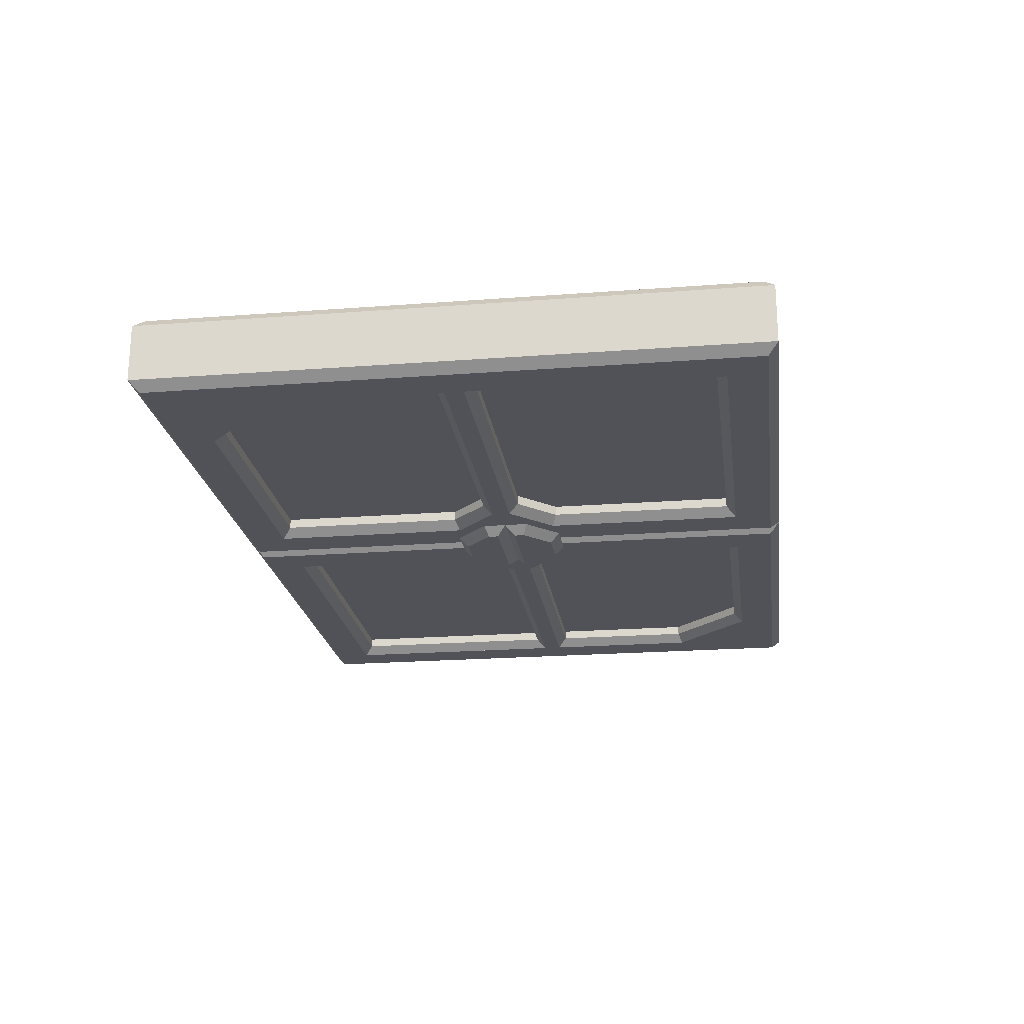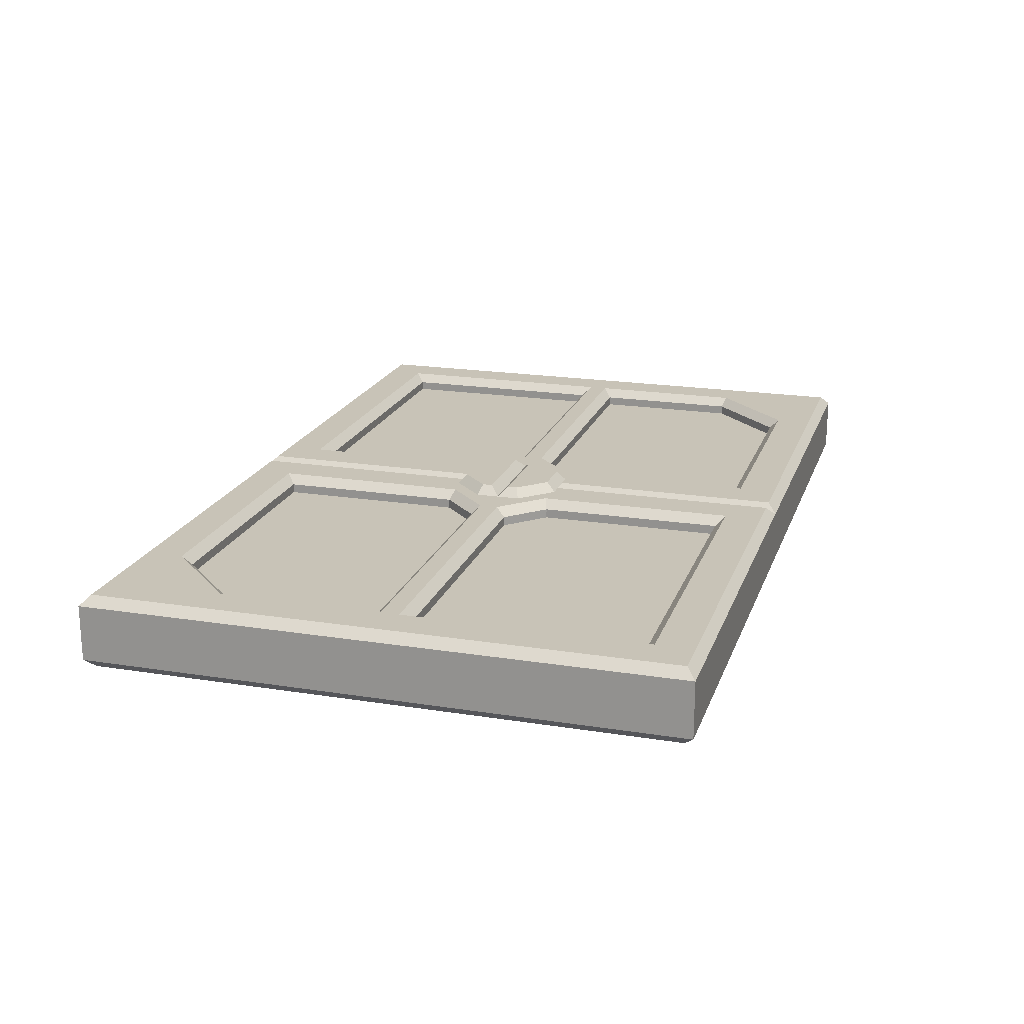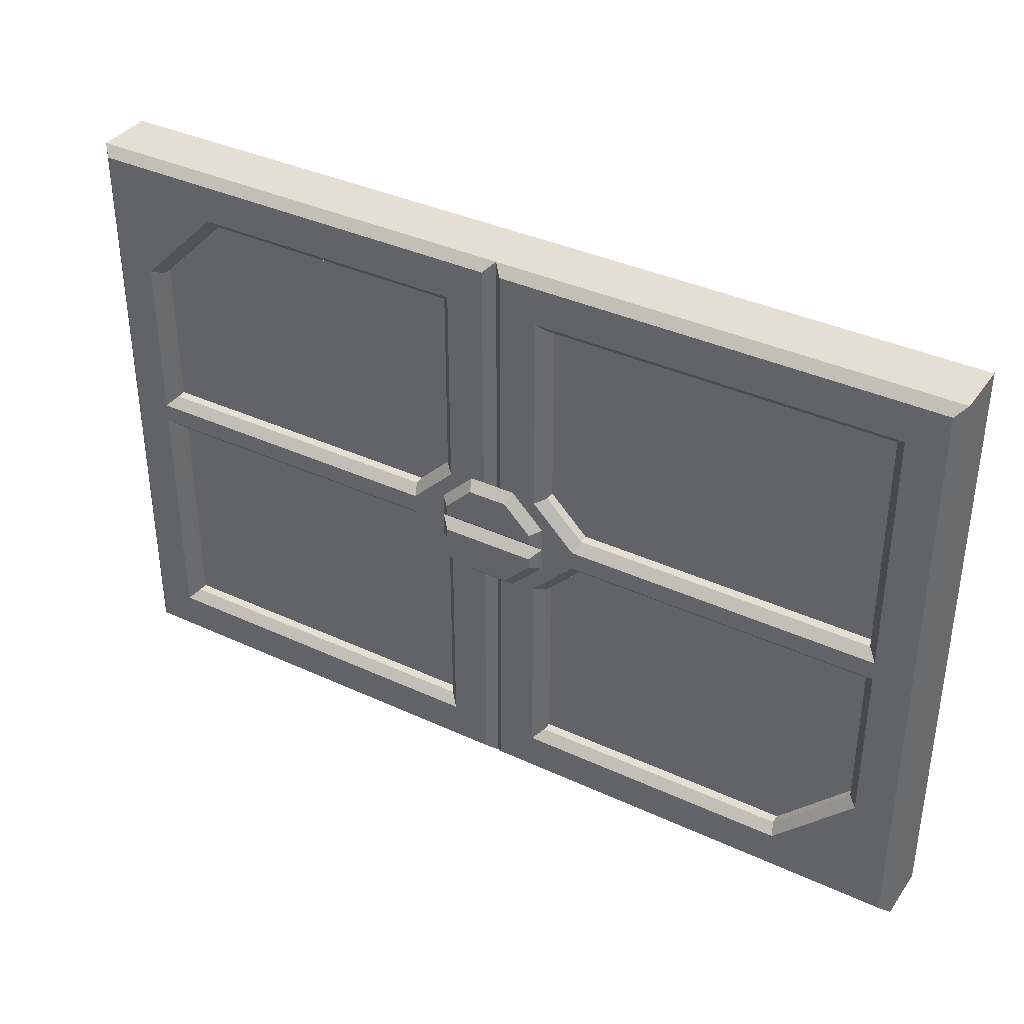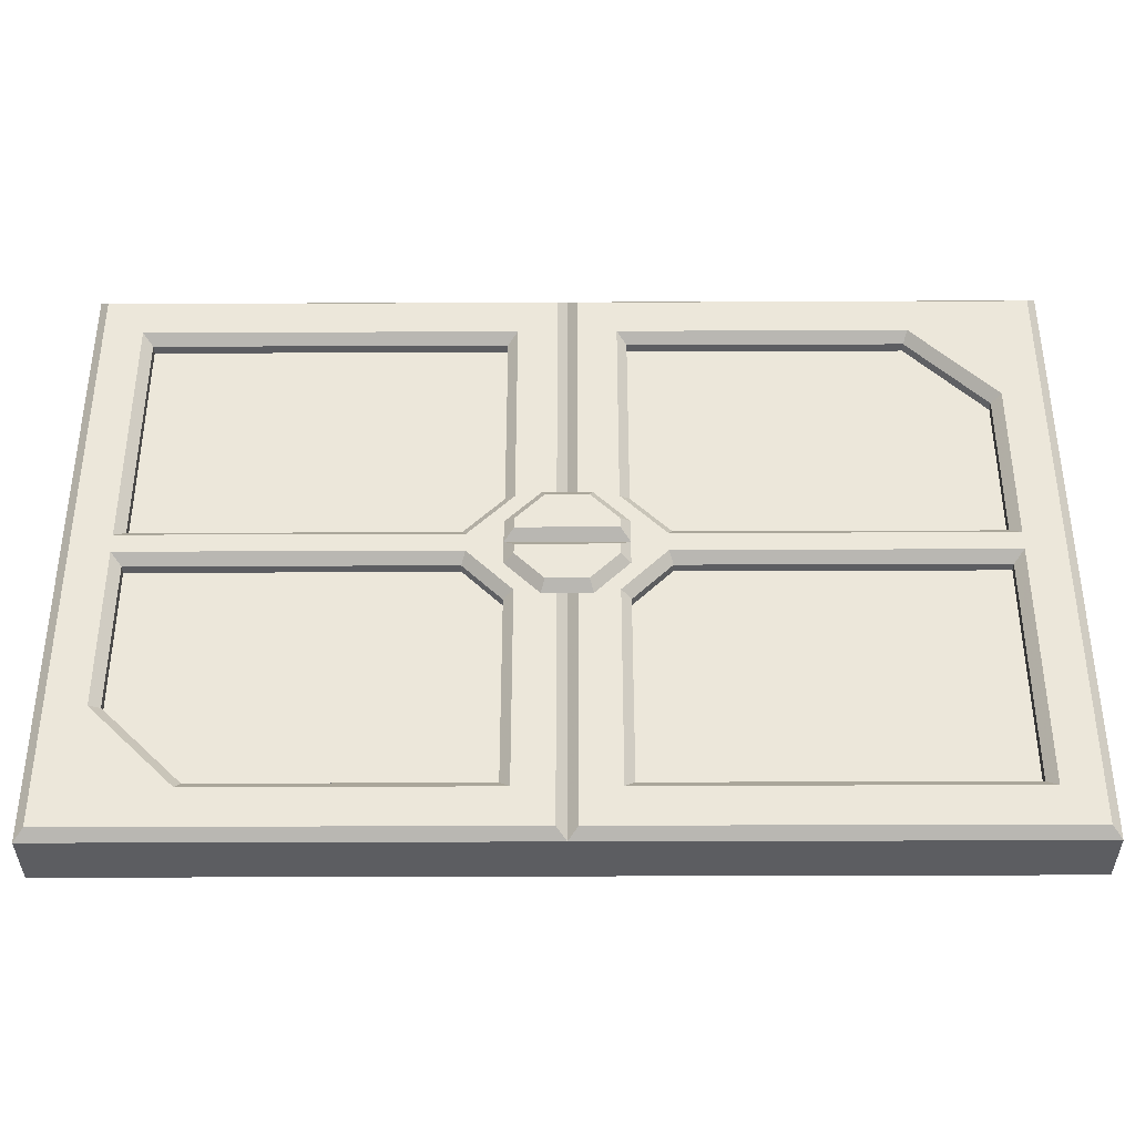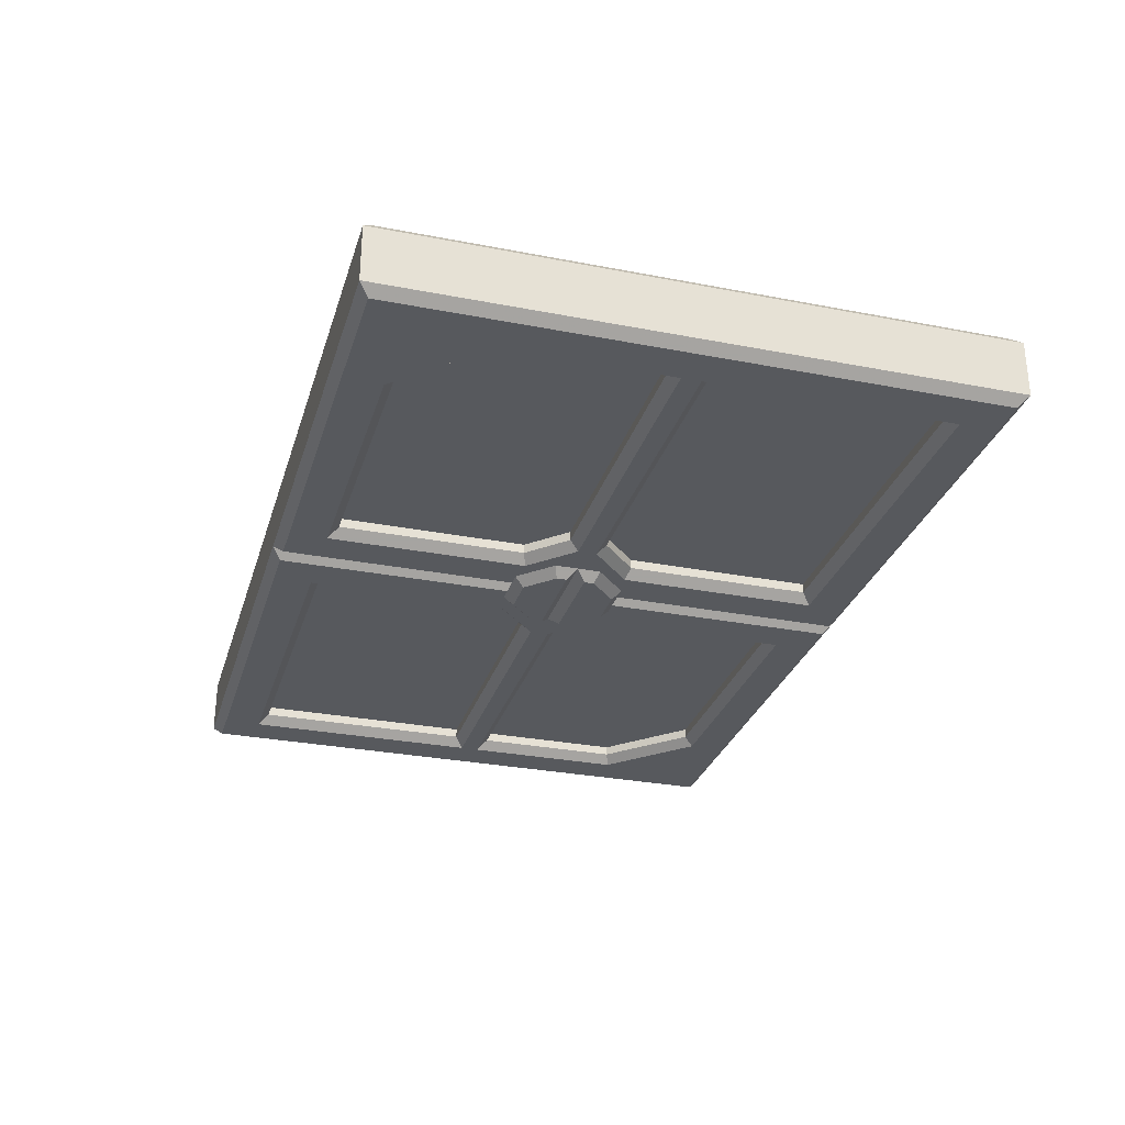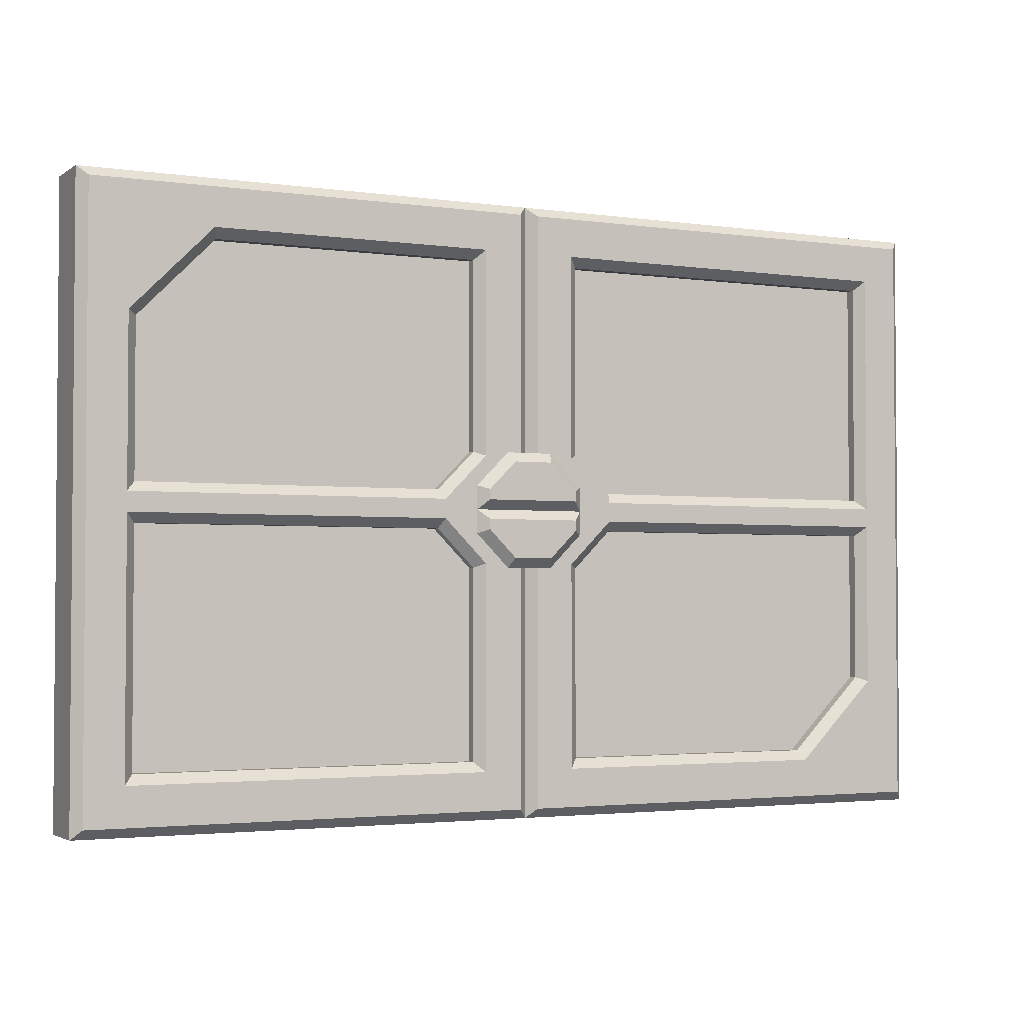
<metadata>
{"format":"obj","ext":"obj","renderer":"f3d","projection":"perspective","resolution":1024,"background":"white","views":[{"elev":-21.5,"azim":97.7,"up":"+Z"},{"elev":19.7,"azim":-73.5,"up":"+Z"},{"elev":37.0,"azim":30.9,"up":"+Y"},{"elev":-37.2,"azim":-179.7,"up":"+Y"},{"elev":-29.4,"azim":74.0,"up":"+Z"},{"elev":-2.6,"azim":-26.6,"up":"+Y"}]}
</metadata>
<code>
o GlassRight
v 1.812 1.812 0.5625
v 0.6875 1.812 0.5625
v 0.6875 1.062 0.5625
v 1.812 1.062 0.5625
v 1.812 1.812 0.4375
v 1.812 1.062 0.4375
v 0.6875 1.062 0.4375
v 0.6875 1.812 0.4375
v 1.812 0.9375 0.4375
v 1.812 0.1875 0.4375
v 0.6875 0.1875 0.4375
v 0.6875 0.9375 0.4375
v 1.812 0.9375 0.5625
v 0.6875 0.9375 0.5625
v 0.6875 0.1875 0.5625
v 1.812 0.1875 0.5625
f 1 2 3 4
f 5 6 7 8
f 9 10 11 12
f 13 14 15 16
o GlassLeft
v -0.8125 0.1875 0.5625
v 0.3125 0.1875 0.5625
v 0.3125 0.9375 0.5625
v -0.8125 0.9375 0.5625
v -0.8125 1.062 0.4375
v -0.8125 1.812 0.4375
v 0.3125 1.812 0.4375
v 0.3125 1.062 0.4375
v -0.8125 0.1875 0.4375
v -0.8125 0.9375 0.4375
v 0.3125 0.9375 0.4375
v 0.3125 0.1875 0.4375
v -0.8125 1.062 0.5625
v 0.3125 1.062 0.5625
v 0.3125 1.812 0.5625
v -0.8125 1.812 0.5625
f 17 18 19 20
f 21 22 23 24
f 25 26 27 28
f 29 30 31 32
o LatchTop
v 0.3125 1 0.375
v 0.3125 1.077 0.375
v 0.6875 1.077 0.375
v 0.6875 1 0.375
v 0.4225 1.188 0.375
v 0.5775 1.188 0.375
v 0.3438 1.065 0.3438
v 0.565 1.156 0.3438
v 0.435 1.156 0.3438
v 0.4225 1.188 0.375
v 0.5775 1.188 0.375
v 0.6875 1.077 0.375
v 0.6562 1.065 0.3438
v 0.3125 1.077 0.375
v 0.3125 1 0.375
v 0.6875 1 0.375
v 0.6562 1.031 0.3438
v 0.3438 1.031 0.3438
v 0.3125 1 0.625
v 0.3125 1.077 0.625
v 0.6875 1.077 0.625
v 0.6875 1 0.625
v 0.4225 1.188 0.625
v 0.5775 1.188 0.625
v 0.3438 1.065 0.6562
v 0.565 1.156 0.6562
v 0.435 1.156 0.6562
v 0.4225 1.188 0.625
v 0.5775 1.188 0.625
v 0.6875 1.077 0.625
v 0.6562 1.065 0.6562
v 0.3125 1.077 0.625
v 0.3125 1 0.625
v 0.6875 1 0.625
v 0.6562 1.031 0.6562
v 0.3438 1.031 0.6562
f 49 48 47 50
f 50 39 45 49
f 39 46 42 41
f 41 42 43 40
f 44 48 49 45
f 45 39 41 40
f 39 50 47 46
f 44 45 40 43
f 67 68 65 66
f 68 67 63 57
f 57 59 60 64
f 59 58 61 60
f 62 63 67 66
f 63 58 59 57
f 57 64 65 68
f 62 61 58 63
f 66 65 64 62
f 48 44 46 47
l 35 36
l 34 37
l 37 38
l 33 36
l 35 38
l 33 34
l 53 54
l 52 55
l 55 56
l 51 54
l 53 56
l 51 52
o DoorRight
v 0.5 -0 0.5938
v 0.5 2 0.5938
v 1.576 0.1562 0.625
v 1.969 1.969 0.625
v 0.7994 0.9688 0.625
v 0.6562 0.8256 0.625
v 0.6875 0.8125 0.5938
v 0.6875 0.1875 0.5938
v 1.844 0.4246 0.625
v 1.812 0.9375 0.5938
v 1.812 0.4375 0.5938
v 0.6562 1.174 0.625
v 0.8125 1.062 0.5938
v 1.844 1.031 0.625
v 1.812 1.062 0.5938
v 0.7994 1.031 0.625
v 1.812 1.812 0.5938
v 0.6875 1.812 0.5938
v 0.6562 1.844 0.625
v 1.844 1.844 0.375
v 1.844 0.9688 0.375
v 0.6562 0.8256 0.375
v 0.5312 1.969 0.375
v 0.6562 1.174 0.375
v 0.5312 0.03125 0.375
v 1.969 0.03125 0.375
v 1.576 0.1562 0.375
v 0.8125 0.9375 0.4062
v 0.6562 0.1562 0.375
v 1.812 0.4375 0.4062
v 1.844 0.4246 0.375
v 0.7994 0.9688 0.375
v 0.7994 1.031 0.375
v 1.844 1.031 0.375
v 1.812 1.812 0.4062
v 0.6562 1.844 0.375
v 0.6875 1.812 0.4062
v 0.6875 1.188 0.4062
v 0.5 2 0.4062
v 2 2 0.5938
v 2 -0 0.5938
v 0.5 -0 0.4062
v 2 2 0.4062
v 2 -0 0.4062
v 0.6875 0.1875 0.4062
v 1.562 0.1875 0.4062
v 1.562 0.1875 0.5938
v 1.812 0.9375 0.4062
v 0.8125 0.9375 0.5938
v 0.6875 0.8125 0.4062
v 1.812 1.062 0.4062
v 0.6875 1.188 0.5938
v 0.8125 1.062 0.4062
v 0.5312 1.969 0.625
v 0.5312 0.03125 0.625
v 0.6562 0.1562 0.625
v 1.969 0.03125 0.625
v 1.844 0.9688 0.625
v 1.844 1.844 0.625
v 1.969 1.969 0.375
f 99 89 94 95
f 110 69 70 107
f 80 74 73 84
f 93 97 95 94
f 95 97 113 114
f 118 90 100 96
f 92 104 105 106
f 102 101 121 119
f 73 74 75 117
f 88 102 119 103
f 89 99 98 116
f 77 79 115 71
f 81 84 82 83
f 101 100 90 92
f 100 101 102 89
f 116 96 100 89
f 94 112 110 93
f 86 87 80 120
f 118 113 97 90
f 99 95 114 98
f 121 101 92 106
f 88 103 105 104
f 80 84 81 120
f 91 93 110 107
f 107 70 108 111
f 112 109 69 110
f 111 108 109 112
f 113 118 75 76
f 114 113 76 115
f 98 114 115 79
f 116 98 79 78
f 96 116 78 117
f 118 96 117 75
f 119 121 81 83
f 103 119 83 85
f 105 103 85 86
f 106 105 86 120
f 121 106 120 81
f 76 124 71 115
f 69 123 122 70
f 122 123 124 87
f 108 70 122 72
f 76 75 74 124
f 93 91 104 97
f 84 73 126 82
f 78 79 77 126
f 71 124 123 125
f 77 71 125 126
f 89 88 128 94
f 128 91 107 111
f 128 111 112 94
f 91 128 88 104
f 85 83 82 127
f 85 127 87 86
f 126 73 117 78
f 108 72 125 109
f 109 125 123 69
f 72 122 87 127
f 126 125 72 127
o LatchBottom
v 0.5775 0.8125 0.375
v 0.3438 0.935 0.3438
v 0.6562 0.935 0.3438
v 0.565 0.8438 0.3438
v 0.435 0.8438 0.3438
v 0.3125 0.9225 0.375
v 0.4225 0.8125 0.375
v 0.3125 1 0.375
v 0.3438 0.9688 0.3438
v 0.6875 0.9225 0.375
v 0.6875 1 0.375
v 0.6562 0.9688 0.3438
v 0.3438 0.9688 0.6562
v 0.5775 0.8125 0.625
v 0.565 0.8438 0.6562
v 0.4225 0.8125 0.625
v 0.435 0.8438 0.6562
v 0.3438 0.935 0.6562
v 0.3125 0.9225 0.625
v 0.6562 0.935 0.6562
v 0.6875 0.9225 0.625
v 0.6875 1 0.625
v 0.3125 1 0.625
v 0.6562 0.9688 0.6562
f 140 131 130 137
f 135 133 132 129
f 130 131 132 133
f 134 136 137 130
f 137 136 139 140
f 133 135 134 130
f 131 140 139 138
f 131 138 129 132
f 152 141 146 148
f 144 142 143 145
f 146 145 143 148
f 147 146 141 151
f 141 152 150 151
f 145 146 147 144
f 148 149 150 152
f 148 143 142 149
f 150 149 147 151
f 139 136 134 138
o DoorLeft
v -1 -0 0.4062
v -1 2 0.5938
v -1 -0 0.5938
v 0.3438 0.8256 0.625
v 0.3125 0.1875 0.5938
v -0.8438 0.9688 0.625
v 0.2006 0.9688 0.625
v -0.8125 1.062 0.5938
v -0.5754 1.844 0.625
v -0.8438 1.576 0.625
v -0.5625 1.812 0.5938
v -0.8125 1.562 0.5938
v -0.9688 1.969 0.625
v 0.5 2 0.5938
v 0.4688 0.03125 0.625
v 0.5 -0 0.5938
v 0.4688 1.969 0.625
v 0.2006 1.031 0.625
v -0.8438 1.031 0.625
v 0.3438 1.174 0.625
v 0.1875 0.9375 0.4062
v 0.1875 0.9375 0.5938
v 0.3125 0.8125 0.5938
v 0.3125 0.1875 0.4062
v -0.8125 0.1875 0.5938
v -0.8125 0.1875 0.4062
v -0.8125 0.9375 0.4062
v -0.8125 0.9375 0.5938
v 0.3125 1.188 0.4062
v 0.1875 1.062 0.5938
v -0.5625 1.812 0.4062
v 0.3125 1.812 0.5938
v 0.3125 1.188 0.5938
v -0.8438 0.9688 0.375
v 0.3125 0.8125 0.4062
v 0.3438 0.8256 0.375
v 0.2006 0.9688 0.375
v -0.8125 1.062 0.4062
v 0.3125 1.812 0.4062
v 0.3438 1.844 0.375
v 0.1875 1.062 0.4062
v -0.8125 1.562 0.4062
v -1 2 0.4062
v 0.4688 1.969 0.375
v 0.5 -0 0.4062
v 0.5 2 0.4062
v -0.9688 0.03125 0.375
v 0.2006 1.031 0.375
v -0.8438 1.031 0.375
v -0.5754 1.844 0.375
v -0.8438 1.576 0.375
v 0.3438 1.174 0.375
v 0.3438 0.1562 0.625
v 0.3438 1.844 0.625
v 0.4688 0.03125 0.375
v 0.3438 0.1562 0.375
v -0.8438 0.1562 0.625
v -0.9688 0.03125 0.625
v -0.8438 0.1562 0.375
v -0.9688 1.969 0.375
f 166 169 167 168
f 153 155 154 195
f 195 154 166 198
f 198 166 168 197
f 197 168 155 153
f 171 170 182 160
f 174 159 158 180
f 173 189 188 187
f 181 204 200 193
f 162 161 165 171
f 186 189 173 179
f 201 203 194 190
f 159 170 171 158
f 154 165 169 166
f 190 193 200 201
f 202 192 191 183
f 173 187 175 174
f 187 176 157 175
f 176 178 177 157
f 178 179 180 177
f 179 173 174 180
f 181 193 182 185
f 193 190 160 182
f 190 194 164 160
f 194 183 163 164
f 183 191 184 163
f 191 181 185 184
f 162 164 163 161
f 156 159 174 175
f 203 202 183 194
f 189 200 204 188
f 156 172 170 159
f 160 164 162 171
f 200 189 186 201
f 207 196 198 197
f 181 191 192 204
f 170 172 185 182
f 184 206 161 163
f 161 206 169 165
f 157 205 156 175
f 184 185 172 206
f 167 169 206 205
f 199 207 197 153
f 188 208 176 187
f 196 207 208 192
f 155 210 165 154
f 196 192 202 212
f 155 168 167 210
f 211 186 179 178
f 199 153 195 212
f 177 180 158 209
f 212 195 198 196
f 210 167 205 209
f 177 209 205 157
f 211 178 176 208
f 207 199 211 208
f 210 209 171 165
f 203 201 212 202
f 201 211 199 212

</code>
